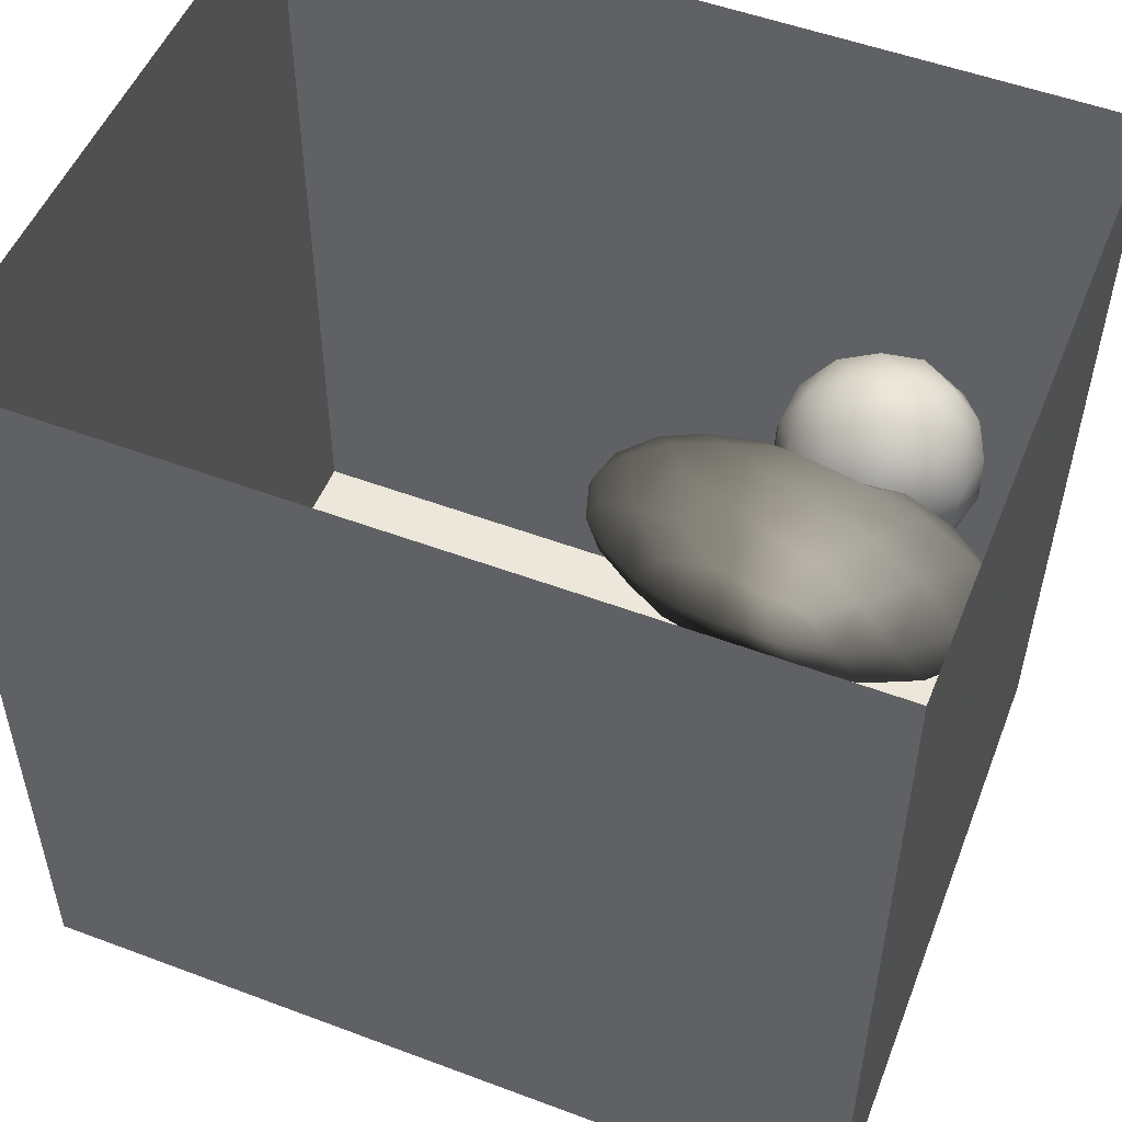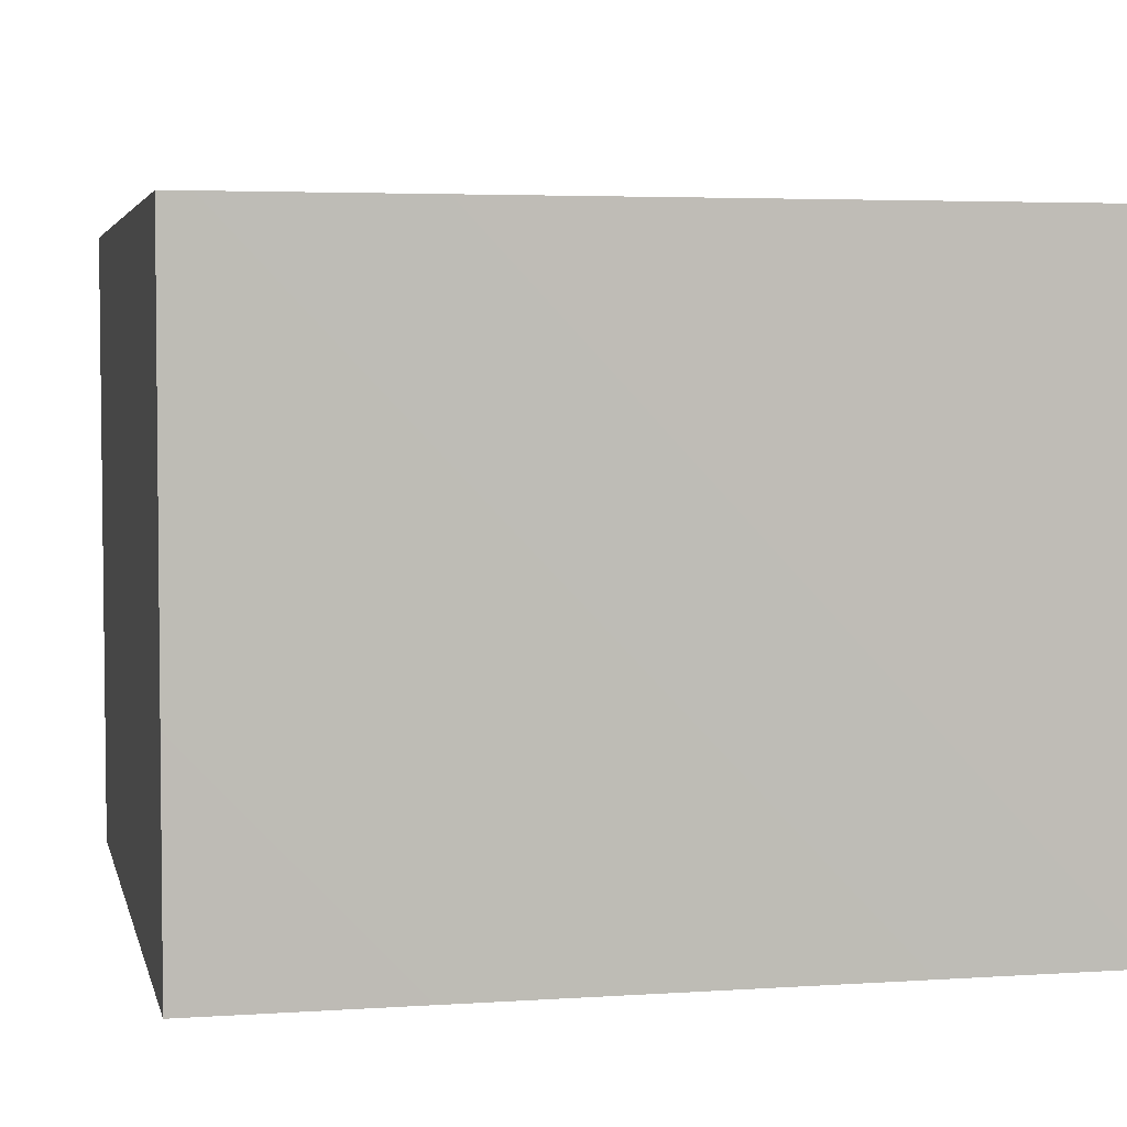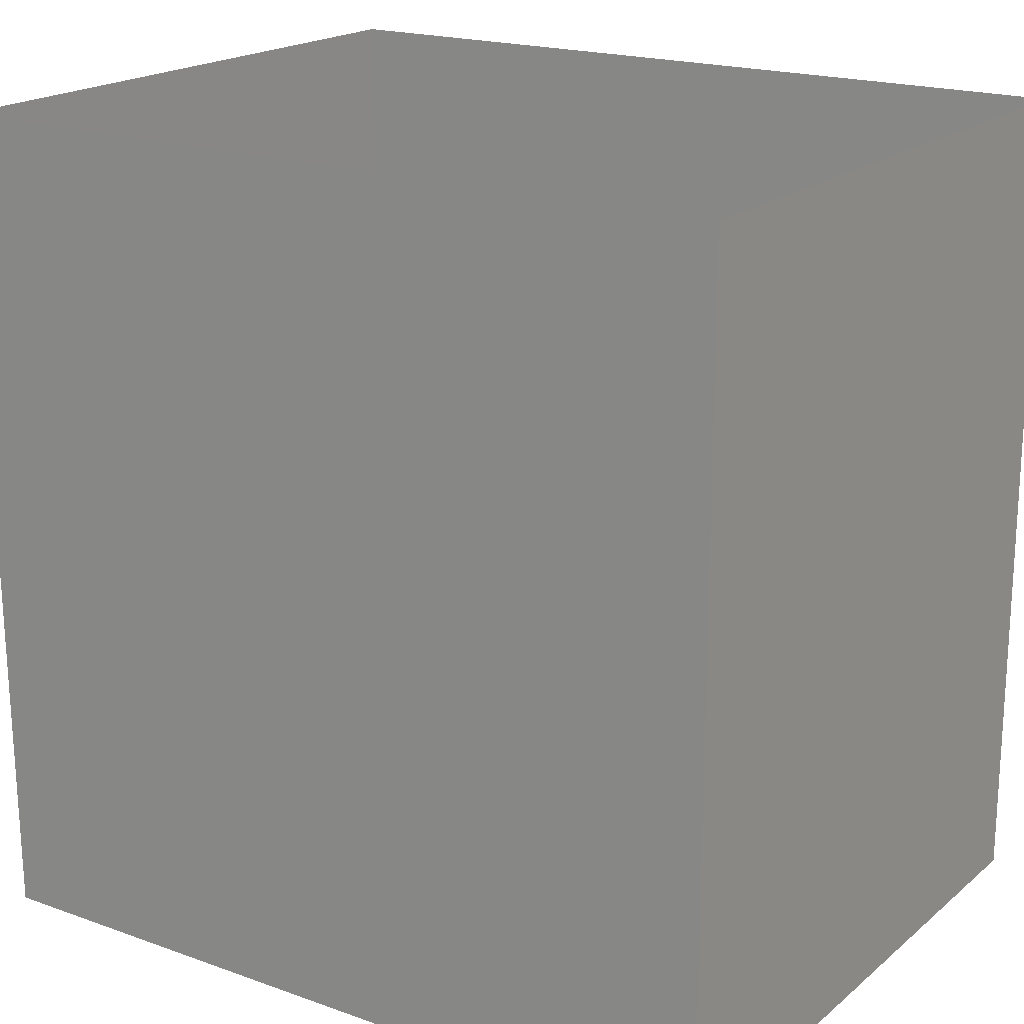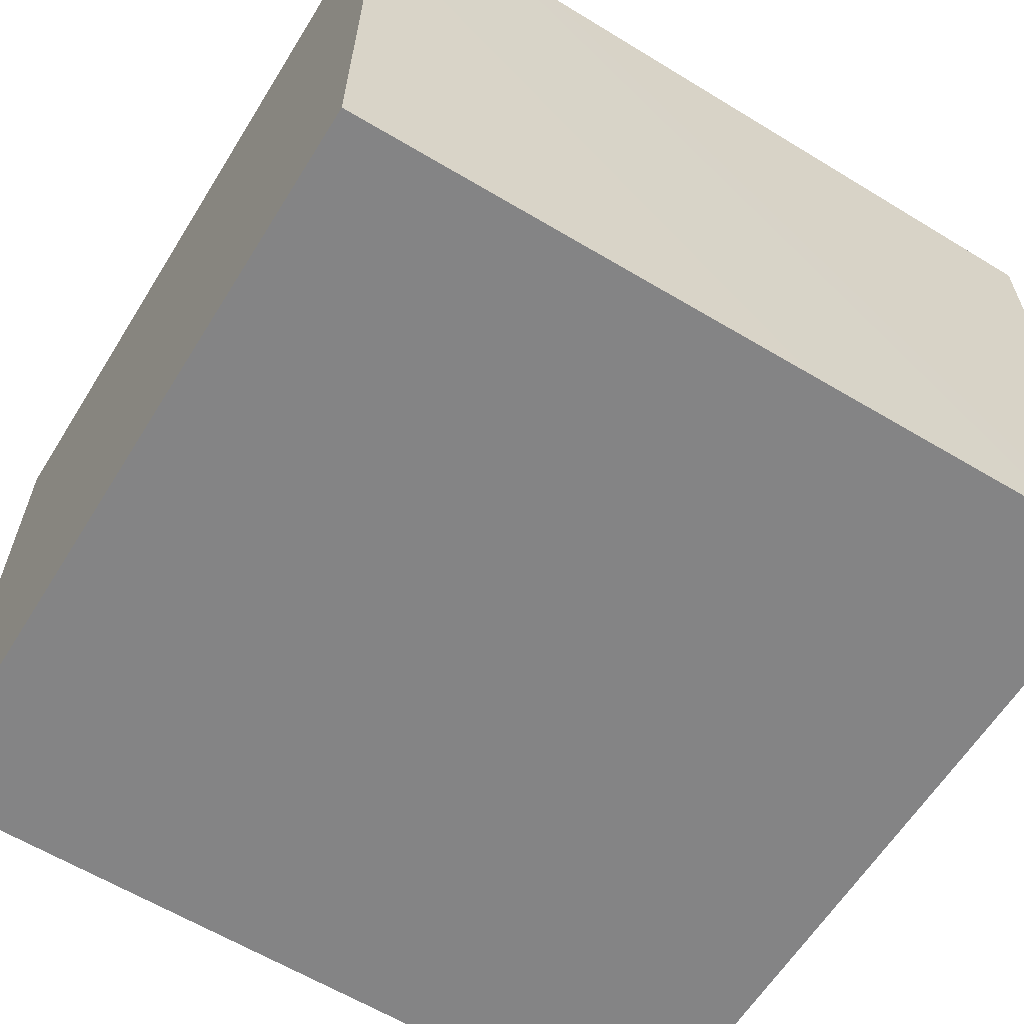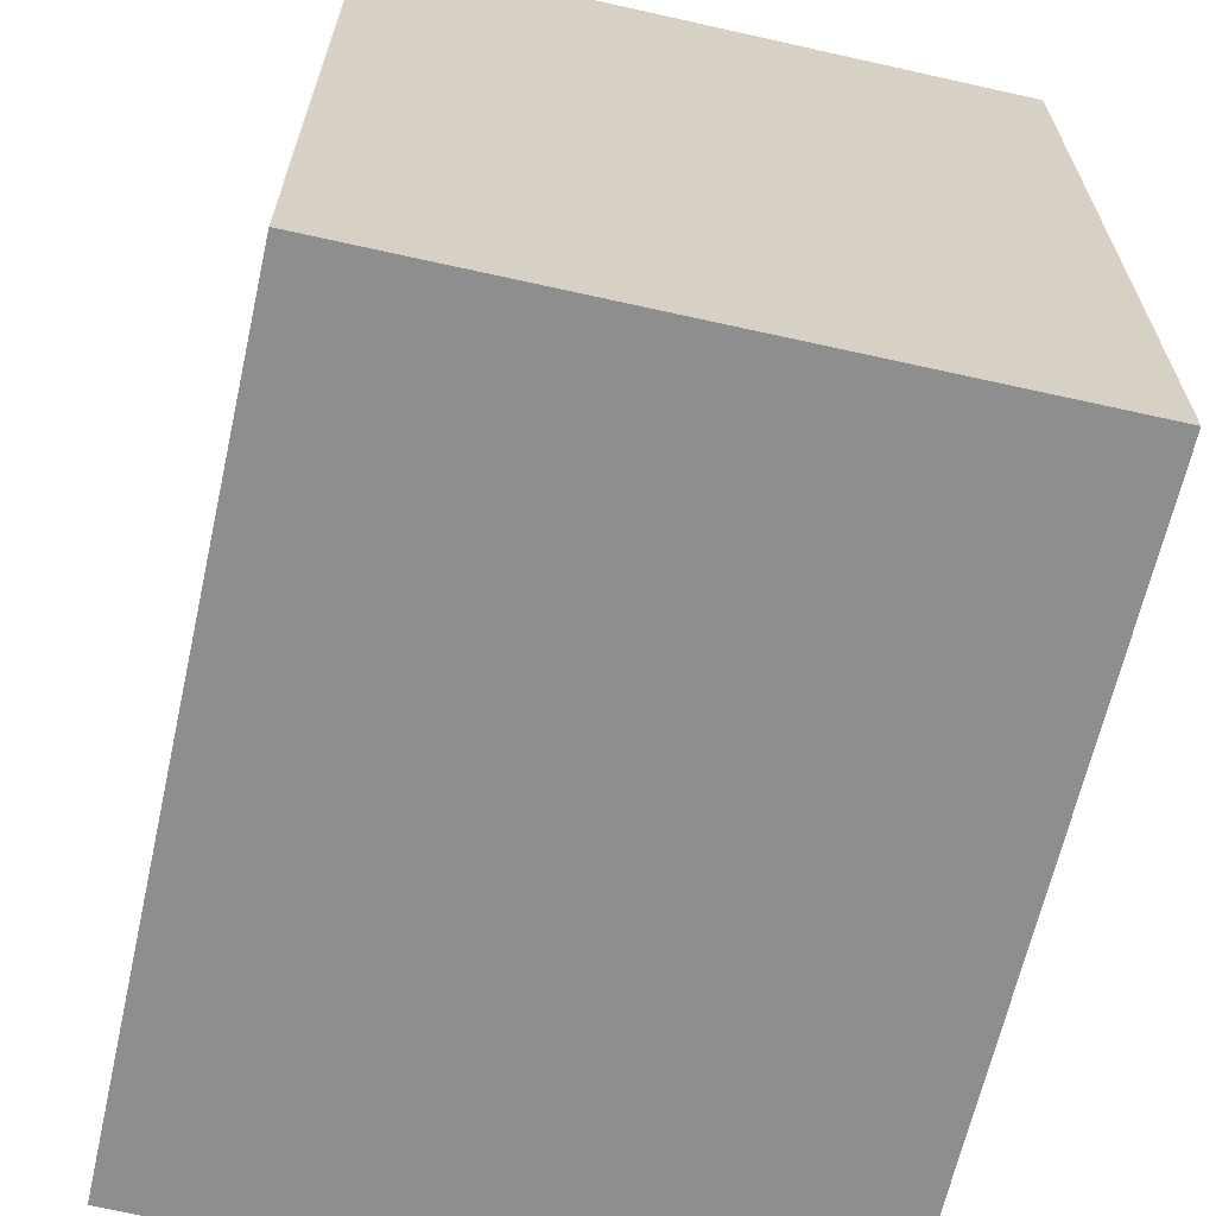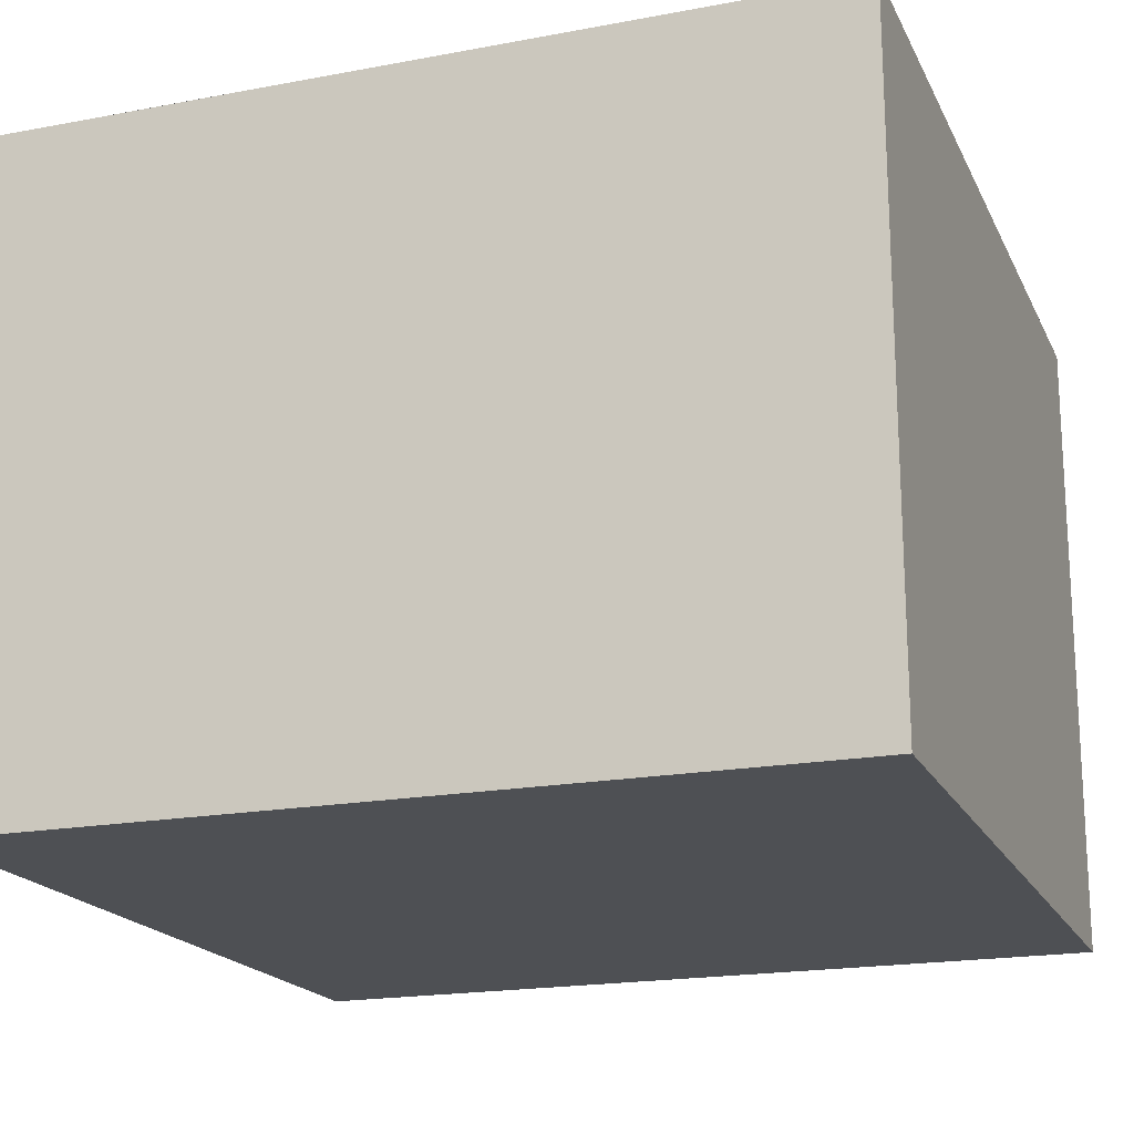
<metadata>
{"format":"obj","ext":"obj","renderer":"f3d","projection":"perspective","resolution":1024,"background":"white","views":[{"elev":51.9,"azim":-157.9,"up":"+Z"},{"elev":4.3,"azim":-102.7,"up":"+Y"},{"elev":19.2,"azim":33.9,"up":"+Z"},{"elev":-61.5,"azim":-121.8,"up":"+Y"},{"elev":-65.0,"azim":77.3,"up":"+Z"},{"elev":-18.9,"azim":109.6,"up":"+Y"}]}
</metadata>
<code>
v 0.006563 0.5821 0.0004471
v -0.02262 0.6758 0.001609
v -0.01576 0.6102 0.07202
v -0.01681 0.6196 -0.07016
v -0.06087 0.6898 -0.08007
v -0.09309 0.7447 0.001053
v -0.03145 0.512 0.05484
v -0.06088 0.686 0.08479
v -0.03215 0.5206 -0.06646
v -0.08214 0.6002 -0.1424
v -0.08188 0.4517 -0.0104
v -0.07925 0.5806 0.1402
v -0.1197 0.4789 -0.1186
v -0.1169 0.4631 0.0986
v -0.1498 0.7224 -0.1317
v -0.153 0.717 0.1389
v -0.1731 0.4077 -0.01055
v -0.1819 0.5792 -0.1949
v -0.2235 0.4281 0.1179
v -0.1886 0.7973 -0.0073
v -0.1729 0.5435 0.1846
v -0.2565 0.6839 -0.2048
v -0.2568 0.7902 -0.1162
v -0.3056 0.8376 -0.0006748
v -0.2455 0.7974 0.09429
v -0.2361 0.6367 0.2116
v -0.2641 0.7388 0.1754
v -0.3423 0.675 0.2283
v -0.296 0.5214 0.214
v -0.3008 0.5601 -0.2266
v -0.2819 0.3834 -0.003562
v -0.2429 0.4424 -0.1444
v -0.373 0.8286 -0.1023
v -0.3627 0.8041 0.1406
v -0.3572 0.465 -0.1893
v -0.3828 0.6639 -0.2382
v -0.338 0.7567 -0.1847
v -0.3388 0.408 0.1206
v -0.3494 0.4028 -0.1032
v -0.4243 0.8572 0.01755
v -0.4427 0.7671 -0.1939
v -0.4013 0.4749 0.2038
v -0.4904 0.8257 0.1309
v -0.4679 0.4309 -0.1417
v -0.4324 0.5447 -0.2379
v -0.456 0.73 0.2205
v -0.4577 0.427 0.1197
v -0.4178 0.5874 0.2485
v -0.4 0.4153 0.002372
v -0.4924 0.8428 -0.09871
v -0.5324 0.6645 -0.246
v -0.551 0.8624 0.01936
v -0.5141 0.4889 0.006047
v -0.5512 0.5215 -0.2271
v -0.5843 0.7597 0.2035
v -0.5576 0.6364 0.2512
v -0.5132 0.5058 0.2256
v -0.5513 0.7867 -0.1812
v -0.6048 0.833 0.1143
v -0.6198 0.8386 -0.09864
v -0.6167 0.4538 -0.1419
v -0.5858 0.457 0.1402
v -0.6815 0.8483 0.0262
v -0.6426 0.5288 0.2249
v -0.6902 0.6703 0.2293
v -0.7087 0.7892 0.1511
v -0.6543 0.7475 -0.1997
v -0.7436 0.817 -0.08823
v -0.7755 0.5476 0.1999
v -0.7038 0.4514 0.1463
v -0.7744 0.7211 -0.1825
v -0.6773 0.4827 0.01635
v -0.7375 0.4329 -0.09742
v -0.8698 0.7617 -0.0832
v -0.8059 0.8096 0.04586
v -0.8179 0.6981 0.1774
v -0.8135 0.4355 0.06674
v -0.703 0.5801 -0.2274
v -0.9032 0.573 0.1452
v -0.8579 0.6355 -0.1752
v -0.8174 0.5124 -0.1648
v -0.8551 0.4513 -0.06734
v -0.9273 0.7253 0.06612
v -0.9697 0.6578 -0.07591
v -0.9144 0.5322 -0.1182
v -0.9443 0.4937 0.01245
v -0.9855 0.6158 0.06504
v -0.1858 0.6114 0.009962
v -0.4029 0.6146 -0.003993
v -0.8385 0.5991 0.006992
v -0.6705 0.6873 -0.1053
v -0.7648 0.6215 -0.1066
v -0.7247 0.6108 0.1282
v -0.7213 0.5407 -0.03445
v -0.7115 0.6896 0.02134
v -0.5654 0.7196 0.07795
v -0.5814 0.5657 -0.05083
v -0.6225 0.6107 0.1165
v -0.7847 0.7078 -0.07062
v -0.5615 0.7249 -0.07384
g leftSphere
f 75 76 66
f 77 82 73
f 46 43 55
f 72 77 73
f 43 59 55
f 77 86 82
f 53 44 49
f 8 12 3
f 3 12 7
f 2 8 3
f 74 84 83
f 74 68 71
f 79 87 86
f 2 4 5
f 38 47 49
f 76 83 79
f 50 58 60
f 46 34 43
f 30 22 18
f 75 66 63
f 20 25 16
f 6 15 20
f 52 50 60
f 2 3 1
f 36 45 51
f 66 55 59
f 16 26 21
f 16 25 27
f 50 52 40
f 13 10 9
f 24 25 20
f 44 39 49
f 14 19 17
f 24 23 33
f 31 19 38
f 22 15 18
f 43 34 40
f 31 39 32
f 16 8 6
f 21 26 29
f 57 56 64
f 47 62 53
f 3 7 1
f 29 48 42
f 30 45 36
f 76 69 65
f 28 34 46
f 17 11 14
f 46 56 48
f 84 80 85
f 43 52 59
f 77 69 79
f 56 55 65
f 67 51 78
f 75 83 76
f 17 32 13
f 48 28 46
f 6 8 2
f 79 69 76
f 44 45 35
f 5 6 2
f 16 12 8
f 58 41 51
f 21 12 16
f 48 56 57
f 58 51 67
f 23 15 22
f 27 34 28
f 73 81 78
f 14 12 21
f 10 15 5
f 80 84 74
f 29 19 21
f 70 77 72
f 24 34 25
f 28 26 27
f 49 39 31
f 40 33 50
f 83 84 87
f 5 15 6
f 17 19 31
f 38 29 42
f 49 47 53
f 68 67 71
f 9 11 13
f 42 47 38
f 65 66 76
f 1 4 2
f 85 81 82
f 68 60 67
f 16 6 20
f 79 86 77
f 13 11 17
f 86 85 82
f 39 44 35
f 64 56 65
f 78 61 73
f 79 83 87
f 54 61 78
f 87 84 86
f 73 61 72
f 84 85 86
f 48 57 42
f 59 63 66
f 25 34 27
f 14 11 7
f 28 48 29
f 29 26 28
f 51 54 78
f 70 62 64
f 20 23 24
f 54 45 44
f 32 30 18
f 74 75 68
f 71 80 74
f 65 55 66
f 74 83 75
f 56 46 55
f 53 72 61
f 71 78 80
f 62 47 57
f 71 67 78
f 58 67 60
f 80 81 85
f 13 18 10
f 59 52 63
f 21 19 14
f 44 53 61
f 9 4 1
f 77 70 69
f 37 23 22
f 1 7 9
f 5 4 10
f 62 57 64
f 80 78 81
f 33 23 37
f 40 34 24
f 32 18 13
f 50 41 58
f 75 63 68
f 37 41 33
f 10 4 9
f 7 11 9
f 63 52 60
f 57 47 42
f 49 31 38
f 35 32 39
f 31 32 17
f 73 82 81
f 30 32 35
f 20 15 23
f 27 26 16
f 35 45 30
f 36 37 22
f 7 12 14
f 36 41 37
f 18 15 10
f 70 64 69
f 33 41 50
f 54 44 61
f 24 33 40
f 51 45 54
f 40 52 43
f 38 19 29
f 51 41 36
f 72 62 70
f 22 30 36
f 53 62 72
f 69 64 65
f 63 60 68
v -0.5875 0.25 0
v -0.3375 0.25 0
v -0.3639 0.3618 0
v -0.3563 0.2986 0.08187
v -0.3653 0.3047 -0.1006
v -0.4035 0.3998 -0.07876
v -0.4327 0.4461 0.009191
v -0.3639 0.1884 0.09343
v -0.4106 0.388 0.1104
v -0.3675 0.1916 -0.1033
v -0.3585 0.1498 -8.755e-05
v -0.4211 0.2517 -0.1866
v -0.4442 0.3644 -0.1699
v -0.4851 0.4553 -0.09934
v -0.4094 0.2741 0.1738
v -0.5273 0.4926 -0.006295
v -0.4427 0.1371 -0.1697
v -0.436 0.1464 0.1697
v -0.5119 0.4644 0.104
v -0.4147 0.08009 0.06147
v -0.5002 0.3742 0.1986
v -0.4134 0.0815 -0.06174
v -0.5965 0.4833 -0.08926
v -0.5029 0.1961 -0.229
v -0.5492 0.415 -0.1838
v -0.5182 0.3029 -0.2343
v -0.5068 0.2362 0.2362
v -0.5332 0.122 0.2078
v -0.5008 0.04827 -0.1195
v -0.6272 0.4944 0.03432
v -0.5147 0.0433 0.1203
v -0.5564 0.1021 -0.1991
v -0.6521 0.4311 -0.1598
v -0.502 0.01518 -0.007365
v -0.6067 0.3224 0.2385
v -0.7093 0.4586 -0.06459
v -0.6208 0.4404 0.1585
v -0.6098 0.2073 -0.2453
v -0.6151 0.1857 0.24
v -0.6041 0.02082 -0.0985
v -0.738 0.44 0.06104
v -0.6256 0.06837 0.1675
v -0.6395 0.3351 -0.2293
v -0.7003 0.2569 0.223
v -0.7983 0.3769 -0.04453
v -0.7289 0.364 0.1717
v -0.6823 0.1056 -0.1807
v -0.6181 0.005694 0.04337
v -0.7402 0.3706 -0.157
v -0.7259 0.2395 -0.2079
v -0.7161 0.1473 0.1882
v -0.8113 0.3382 0.06798
v -0.7263 0.04958 -0.05535
v -0.7281 0.0603 0.08217
v -0.7816 0.2498 0.1576
v -0.7904 0.1614 -0.1161
v -0.8002 0.2782 -0.1284
v -0.789 0.147 0.1063
v -0.835 0.2508 -0.03502
v -0.806 0.1284 0.0009649
v -0.8277 0.222 0.06329
g rightSphere
f 160 161 159
f 159 161 152
f 156 160 159
f 134 120 131
f 153 156 147
f 155 158 151
f 139 128 127
f 116 123 130
f 112 117 124
f 150 149 143
f 126 112 124
f 139 127 135
f 152 155 146
f 120 111 108
f 110 105 102
f 132 117 129
f 138 126 124
f 106 105 113
f 127 128 118
f 137 130 141
f 121 115 109
f 141 152 146
f 131 120 118
f 128 139 142
f 149 145 136
f 122 117 110
f 123 116 114
f 153 147 140
f 129 134 140
f 132 129 140
f 108 115 118
f 148 153 140
f 115 127 118
f 103 106 107
f 160 156 153
f 126 125 113
f 121 109 119
f 136 145 141
f 111 122 110
f 117 112 110
f 134 122 120
f 131 128 142
f 148 131 142
f 128 131 118
f 156 159 157
f 150 138 147
f 133 149 136
f 158 154 151
f 106 114 107
f 148 134 131
f 123 114 125
f 154 142 151
f 160 154 158
f 121 127 115
f 108 111 102
f 109 103 107
f 127 121 135
f 142 139 151
f 104 115 108
f 161 160 158
f 154 148 142
f 138 143 126
f 145 149 157
f 105 112 113
f 156 150 147
f 112 105 110
f 135 137 146
f 123 136 130
f 145 159 152
f 144 139 135
f 149 150 157
f 114 116 107
f 144 155 151
f 123 133 136
f 116 119 107
f 161 155 152
f 149 133 143
f 109 104 103
f 138 150 143
f 133 123 125
f 148 154 153
f 134 148 140
f 132 138 124
f 104 108 102
f 122 134 129
f 137 119 130
f 111 110 102
f 125 114 113
f 144 135 146
f 139 144 151
f 138 132 147
f 103 104 102
f 130 136 141
f 141 145 152
f 137 121 119
f 154 160 153
f 122 111 120
f 112 126 113
f 150 156 157
f 117 122 129
f 115 104 109
f 119 109 107
f 105 106 103
f 119 116 130
f 147 132 140
f 121 137 135
f 105 103 102
f 143 133 125
f 159 145 157
f 114 106 113
f 120 108 118
f 137 141 146
f 155 144 146
f 126 143 125
f 155 161 158
f 117 132 124
v   1 0 -1.04
v  -0.99 0 -1.04
v  -1.01 0  0.99
v   1 0  0.99
g floor
f 162 163 164
f 164 165 162
v   1 1.59 -1.04
v   1 1.59  0.99
v  -1.02 1.59  0.99
v  -1.02 1.59 -1.04
g ceiling
f 166 167 168
f 168 169 166
v   1 1.59 -1.04
v  -1.02 1.59 -1.04
v  -0.99 0 -1.04
v   1 0 -1.04
g backWall
f 170 171 172
f 172 173 170
v  1 1.59 0.99
v  1 1.59 -1.04
v  1 0 -1.04
v  1 0 0.99
g rightWall
f 174 175 176
f 176 177 174
v  -1.02 1.59 -1.04
v  -1.02 1.59 0.99
v  -1.01 0 0.99
v  -0.99 0 -1.04
g leftWall
f 178 179 180
f 180 181 178
v  0.23 1.58 -0.22
v  0.23 1.58 0.16
v  -0.24 1.58 0.16
v  -0.24 1.58 -0.22
g light
f 182 183 184
f 184 185 182

</code>
